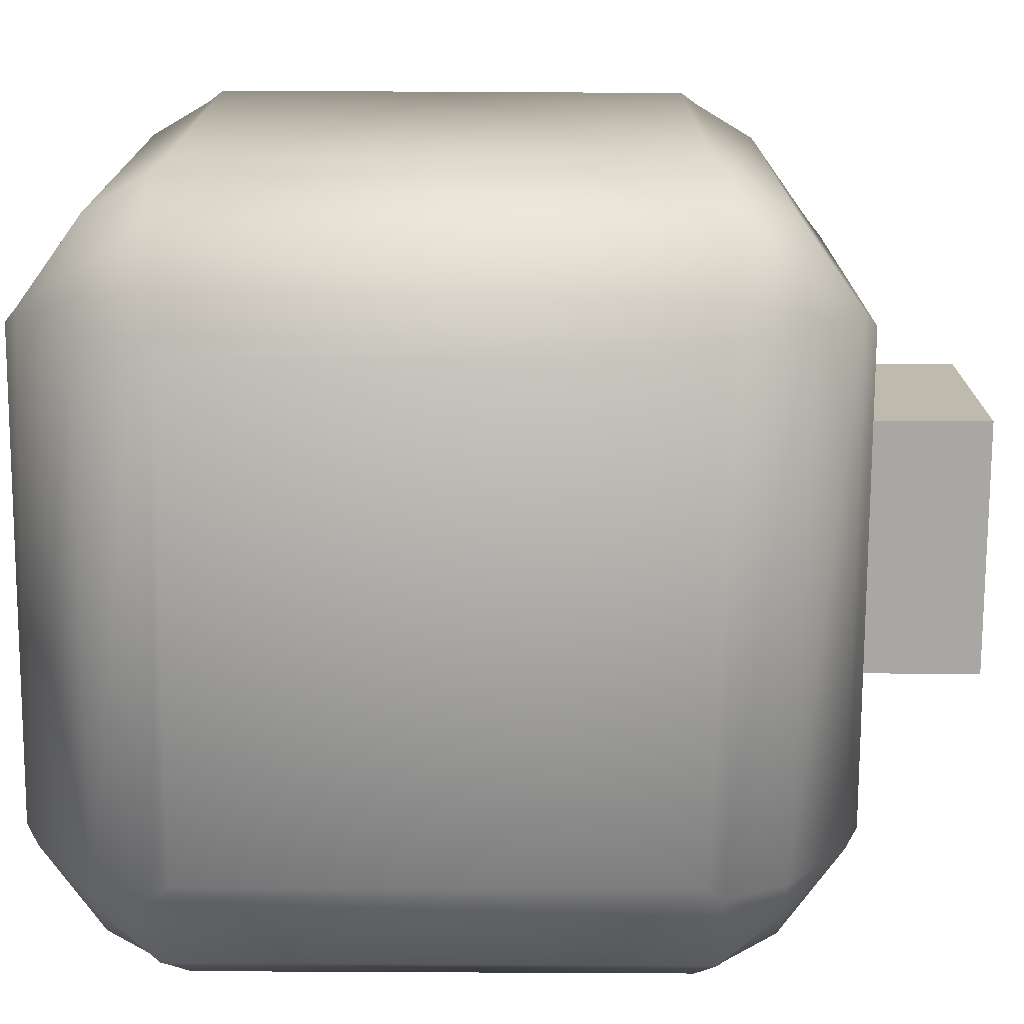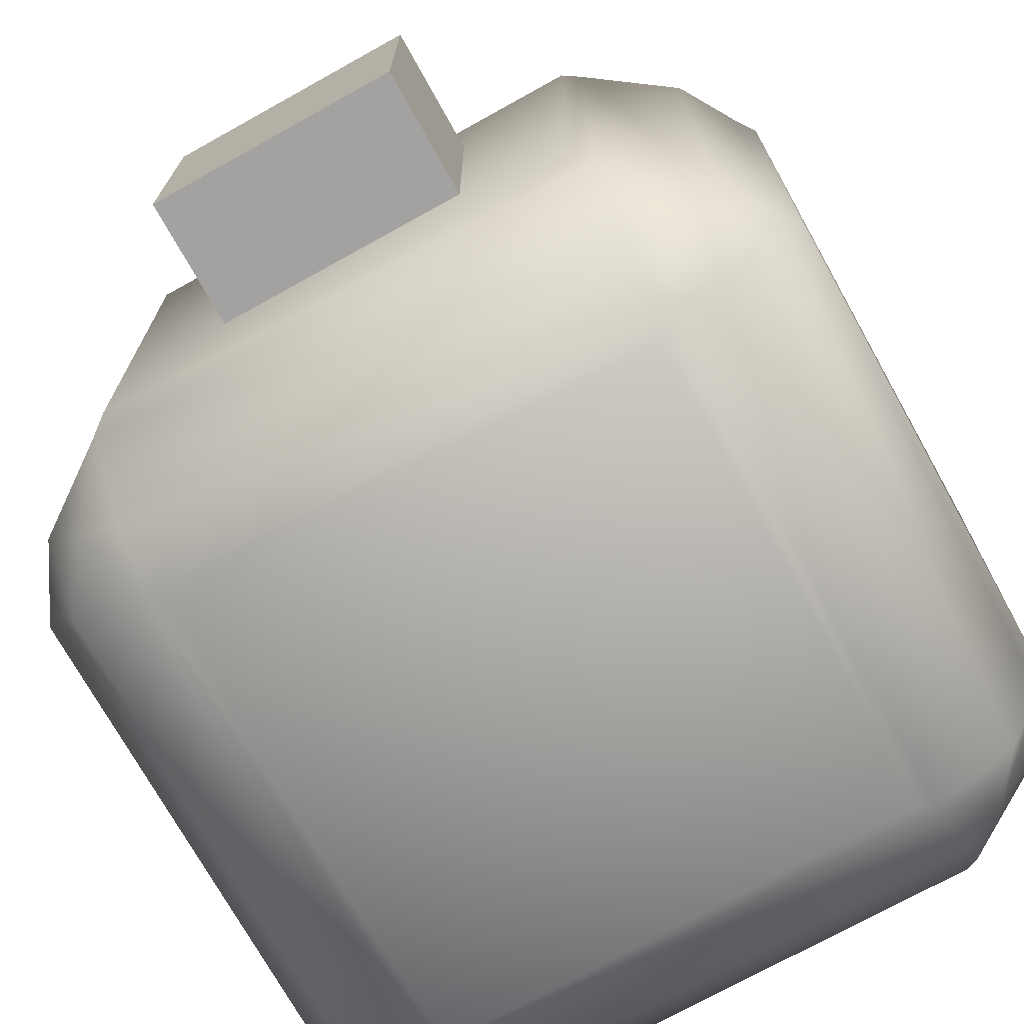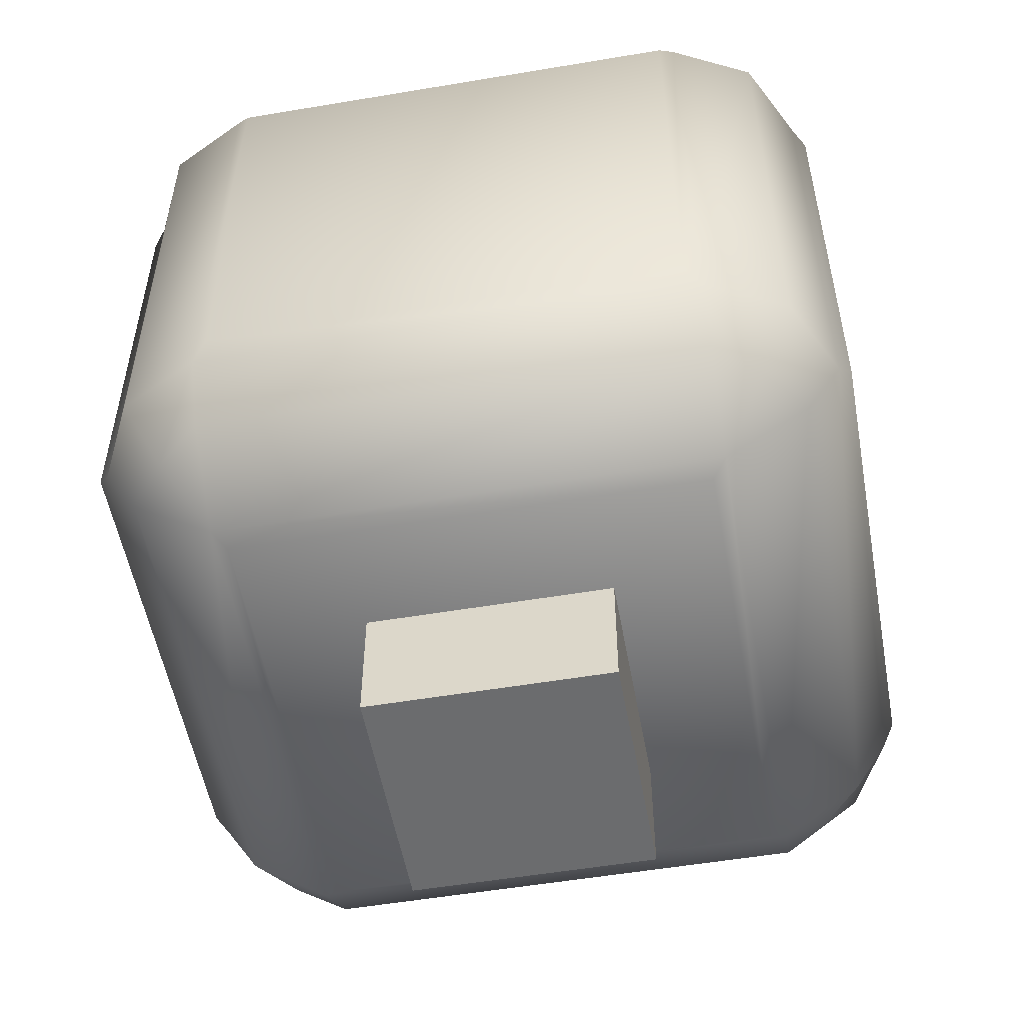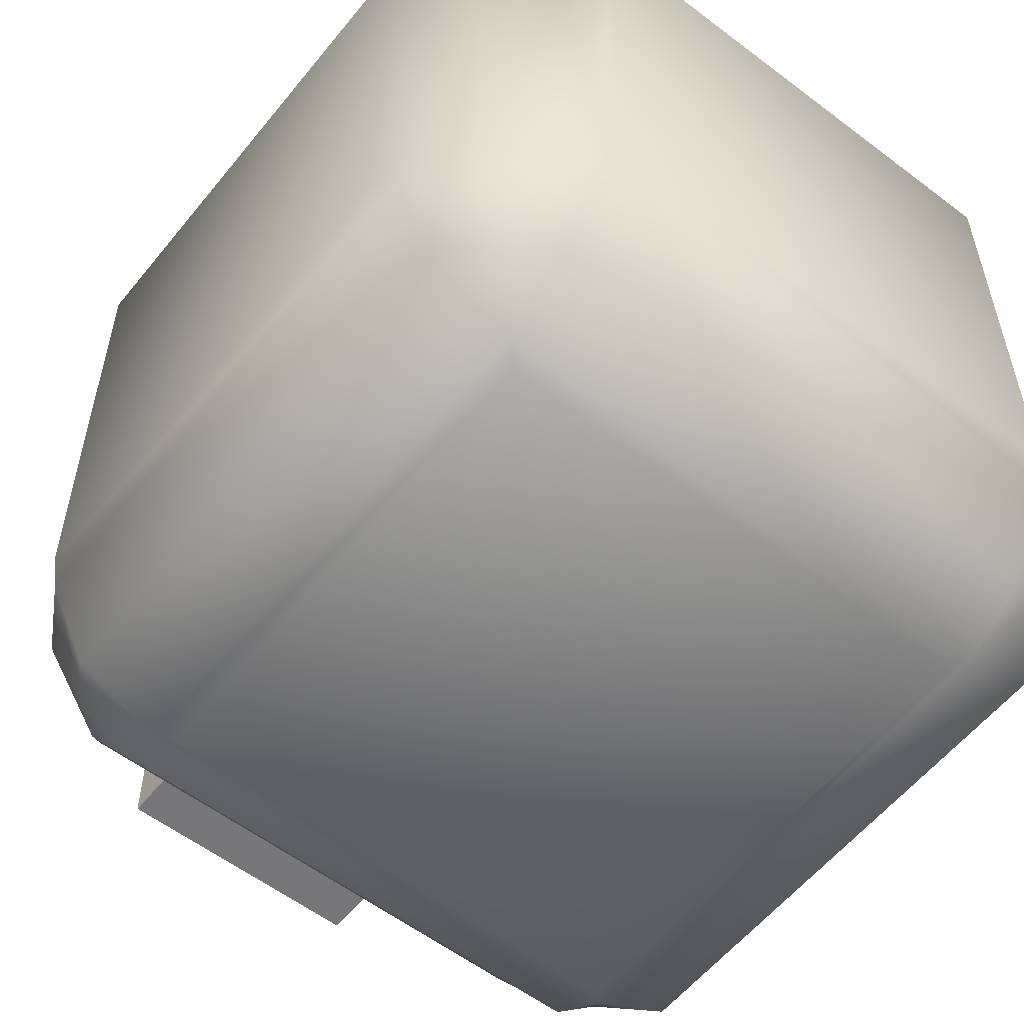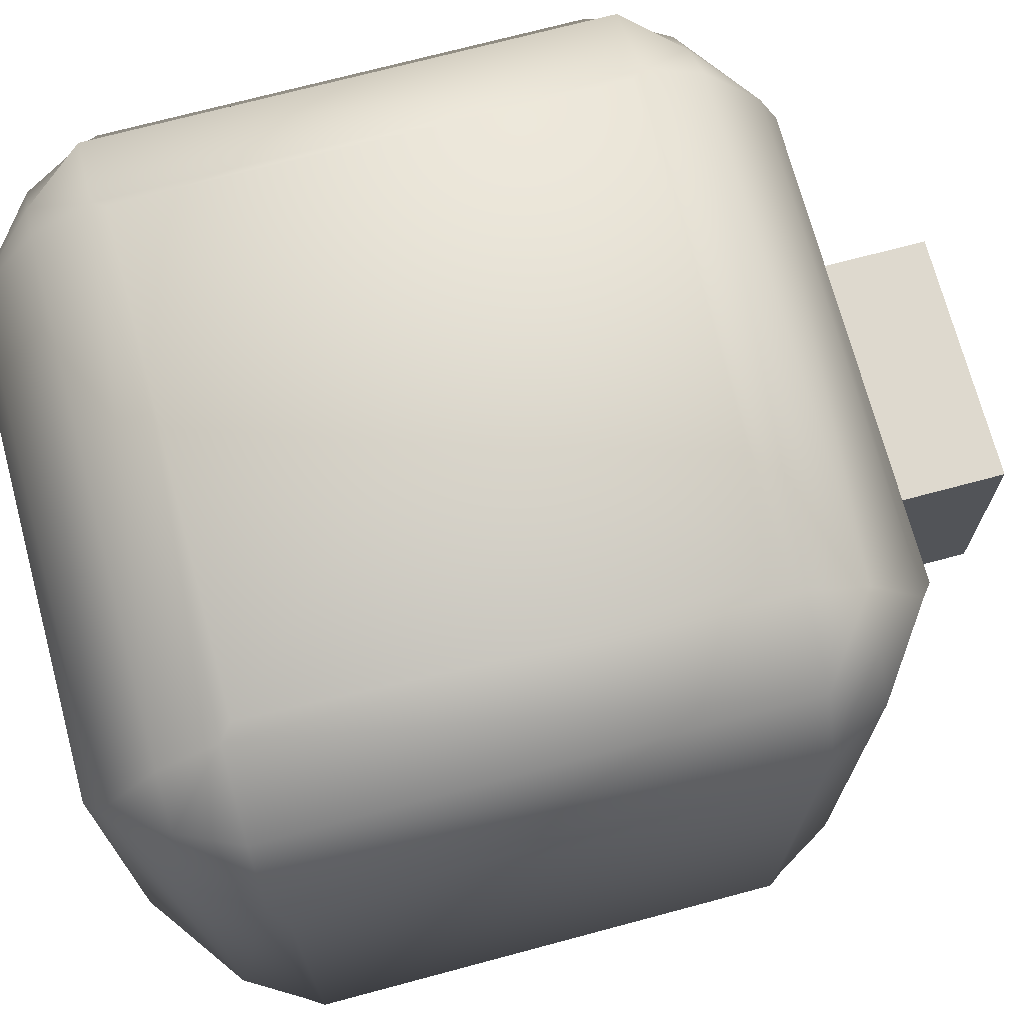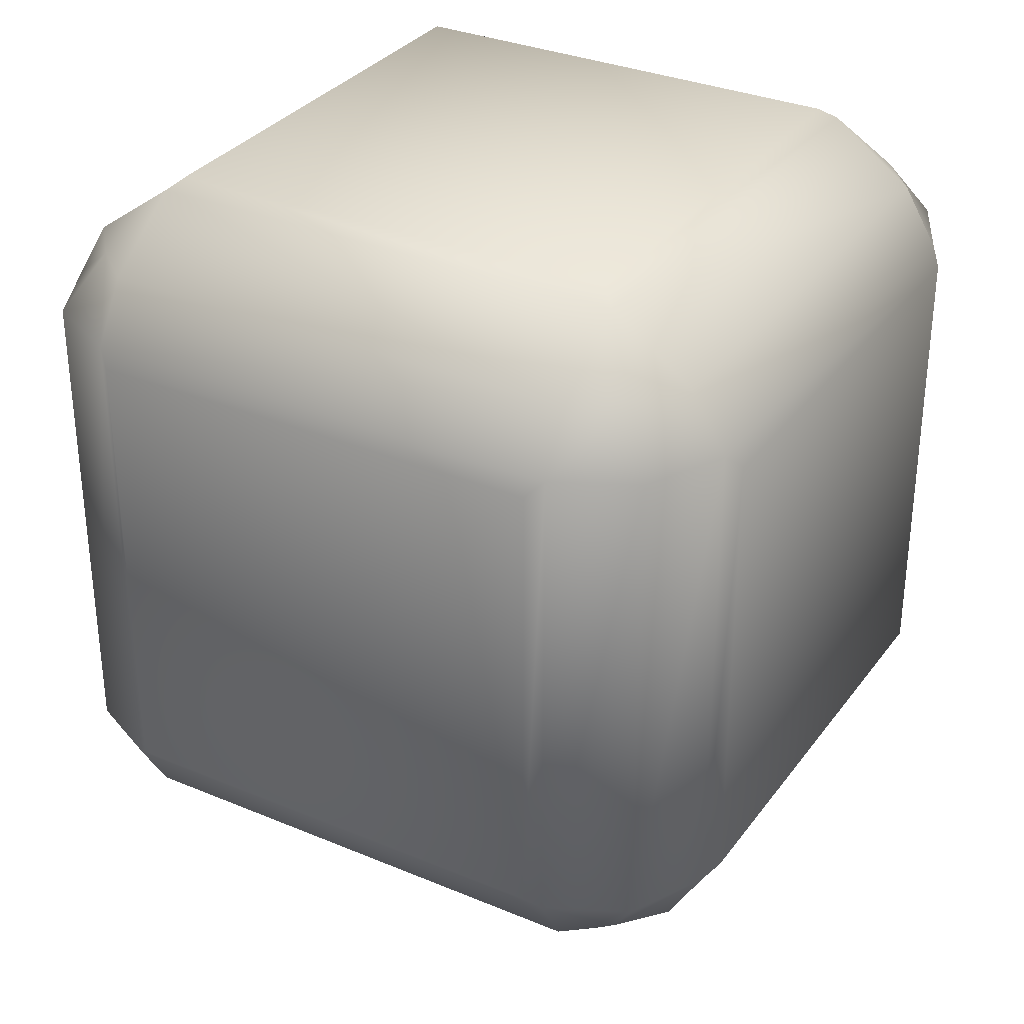
<metadata>
{"format":"obj","ext":"obj","renderer":"f3d","projection":"perspective","resolution":1024,"background":"white","views":[{"elev":-74.6,"azim":89.7,"up":"+Y"},{"elev":-72.7,"azim":-150.9,"up":"+Y"},{"elev":-53.6,"azim":-79.8,"up":"+Z"},{"elev":-57.2,"azim":-38.4,"up":"+Y"},{"elev":71.5,"azim":75.0,"up":"+Y"},{"elev":32.3,"azim":-59.7,"up":"+Z"}]}
</metadata>
<code>
o Cube
v 1 1 1
v 1 1 -1
v 1 -1 1
v 1 -1 -1
v -1 1 1
v -1 1 -1
v -1 -1 1
v -1 -1 -1
f 5 3 1
f 3 8 4
f 7 6 8
f 2 8 6
f 1 4 2
f 5 2 6
f 5 7 3
f 3 7 8
f 7 5 6
f 2 4 8
f 1 3 4
f 5 1 2
o rdmobj00_model\om\om0
v -2.712 2.03 5.638
v -3 2.03 5.156
v -2.712 -2.03 5.638
v -2.402 2.399 5.638
v -2.678 2.678 5.156
v -2.678 2.678 1.096
v -3 2.03 1.096
v -2.402 2.399 0.6142
v -2.712 2.03 0.6142
v -2.712 -2.03 0.6142
v -3 -2.03 1.096
v -2.402 -2.399 0.6142
v -2.678 -2.677 1.096
v -2.678 -2.677 5.156
v -3 -2.03 5.156
v -2.402 -2.399 5.638
v -3.1 1.909 5.034
v -3.1 1.909 1.217
v -3.1 -1.908 1.217
v -3.1 -1.908 5.034
v -3.1 4.7e-05 3.126
v -2.03 2.03 0.126
v -2.03 2.71 0.6157
v 2.03 2.71 0.6157
v 2.03 2.03 0.126
v 2.402 2.399 0.6142
v 2.712 2.03 0.6142
v 2.712 -2.03 0.6142
v 2.03 -2.03 0.126
v 2.402 -2.399 0.6142
v 2.03 -2.71 0.6157
v -2.03 -2.71 0.6157
v -2.03 -2.03 0.126
v -1.909 -1.908 0.026
v 1.908 -1.908 0.026
v 1.908 1.909 0.026
v -1.909 1.909 0.026
v -4.7e-05 4.7e-05 0.026
v 1.928 3.1 1.197
v -1.929 3.1 1.197
v -4.7e-05 3.1 3.126
v -1.929 3.1 5.054
v 3 2.03 5.156
v 3 2.03 1.096
v 2.677 2.678 5.156
v 2.677 2.678 1.096
v 2.03 3 5.156
v 2.03 3 1.096
v 1.928 3.1 5.054
v -2.03 3 1.096
v -2.03 3 5.156
v 2.402 -2.399 5.638
v 3 -2.03 5.156
v 2.712 -2.03 5.638
v 2.712 2.03 5.638
v 2.402 2.399 5.638
v 2.03 2.71 5.636
v -2.03 2.71 5.636
v 2.677 -2.677 5.156
v 2.03 -3 5.156
v 2.03 -2.71 5.636
v 2.03 2.03 6.126
v 2.03 -2.03 6.126
v -2.03 -2.03 6.126
v -2.03 -2.71 5.636
v -2.03 -3 5.156
v 1.908 -3.1 5.034
v -1.909 -3.1 5.034
v -2.03 -3 1.096
v -2.03 2.03 6.126
v -4.7e-05 -3.1 3.126
v -1.909 -3.1 1.217
v 1.908 -3.1 1.217
v 2.03 -3 1.096
v 2.677 -2.677 1.096
v 3 -2.03 1.096
v 3.1 -1.908 5.034
v 3.1 -1.908 1.217
v 3.1 1.909 1.217
v 3.1 1.909 5.034
v 3.1 4.7e-05 3.126
v -1.909 1.909 6.226
v -1.909 -1.908 6.226
v 1.908 -1.908 6.226
v 1.908 1.909 6.226
v -4.7e-05 4.8e-05 6.226
f 9 10 11
f 12 10 9
f 13 10 12
f 14 10 13
f 10 14 15
f 16 15 14
f 17 15 16
f 18 15 17
f 15 18 19
f 20 19 18
f 21 19 20
f 22 19 21
f 19 22 23
f 24 23 22
f 11 23 24
f 11 10 23
f 23 10 25
f 25 10 15
f 25 15 26
f 19 26 15
f 26 19 27
f 23 27 19
f 27 23 28
f 25 28 23
f 28 25 29
f 26 29 25
f 27 29 26
f 29 27 28
f 18 17 30
f 16 30 17
f 16 31 30
f 32 30 31
f 30 32 33
f 34 33 32
f 35 33 34
f 36 33 35
f 33 36 37
f 38 37 36
f 39 37 38
f 40 37 39
f 37 40 41
f 20 41 40
f 18 41 20
f 41 18 30
f 30 42 41
f 43 41 42
f 41 43 37
f 44 37 43
f 37 44 33
f 45 33 44
f 33 45 30
f 30 45 42
f 46 42 45
f 42 46 43
f 43 46 44
f 45 44 46
f 47 48 49
f 50 49 48
f 51 52 53
f 54 53 52
f 53 54 55
f 56 55 54
f 55 56 57
f 57 56 47
f 58 47 56
f 47 58 48
f 48 58 50
f 59 50 58
f 55 50 59
f 57 50 55
f 50 57 49
f 47 49 57
f 60 61 62
f 51 62 61
f 62 51 63
f 63 51 64
f 53 64 51
f 55 64 53
f 64 55 65
f 59 65 55
f 65 59 66
f 66 59 12
f 12 59 13
f 58 13 59
f 13 58 14
f 16 14 58
f 61 60 67
f 67 60 68
f 69 68 60
f 66 70 65
f 65 70 64
f 64 70 63
f 63 70 62
f 71 62 70
f 62 71 60
f 60 71 69
f 72 69 71
f 73 69 72
f 69 73 68
f 74 68 73
f 68 74 75
f 75 74 76
f 77 76 74
f 70 66 78
f 12 78 66
f 9 78 12
f 11 78 9
f 78 11 72
f 24 72 11
f 72 24 73
f 73 24 74
f 22 74 24
f 21 74 22
f 74 21 77
f 20 77 21
f 40 77 20
f 39 77 40
f 75 76 79
f 80 79 76
f 81 79 80
f 79 81 75
f 76 77 80
f 82 80 77
f 80 82 81
f 81 82 75
f 75 82 68
f 68 82 67
f 83 67 82
f 67 83 61
f 84 61 83
f 61 84 85
f 85 84 86
f 52 86 84
f 86 52 87
f 51 87 52
f 87 51 88
f 61 88 51
f 85 88 61
f 88 85 89
f 86 89 85
f 87 89 86
f 89 87 88
f 77 39 82
f 38 82 39
f 82 38 83
f 36 83 38
f 83 36 84
f 35 84 36
f 84 35 52
f 34 52 35
f 52 34 54
f 32 54 34
f 54 32 56
f 31 56 32
f 56 31 58
f 16 58 31
f 70 78 90
f 72 90 78
f 90 72 91
f 71 91 72
f 91 71 92
f 70 92 71
f 92 70 93
f 90 93 70
f 93 90 94
f 91 94 90
f 92 94 91
f 94 92 93

</code>
